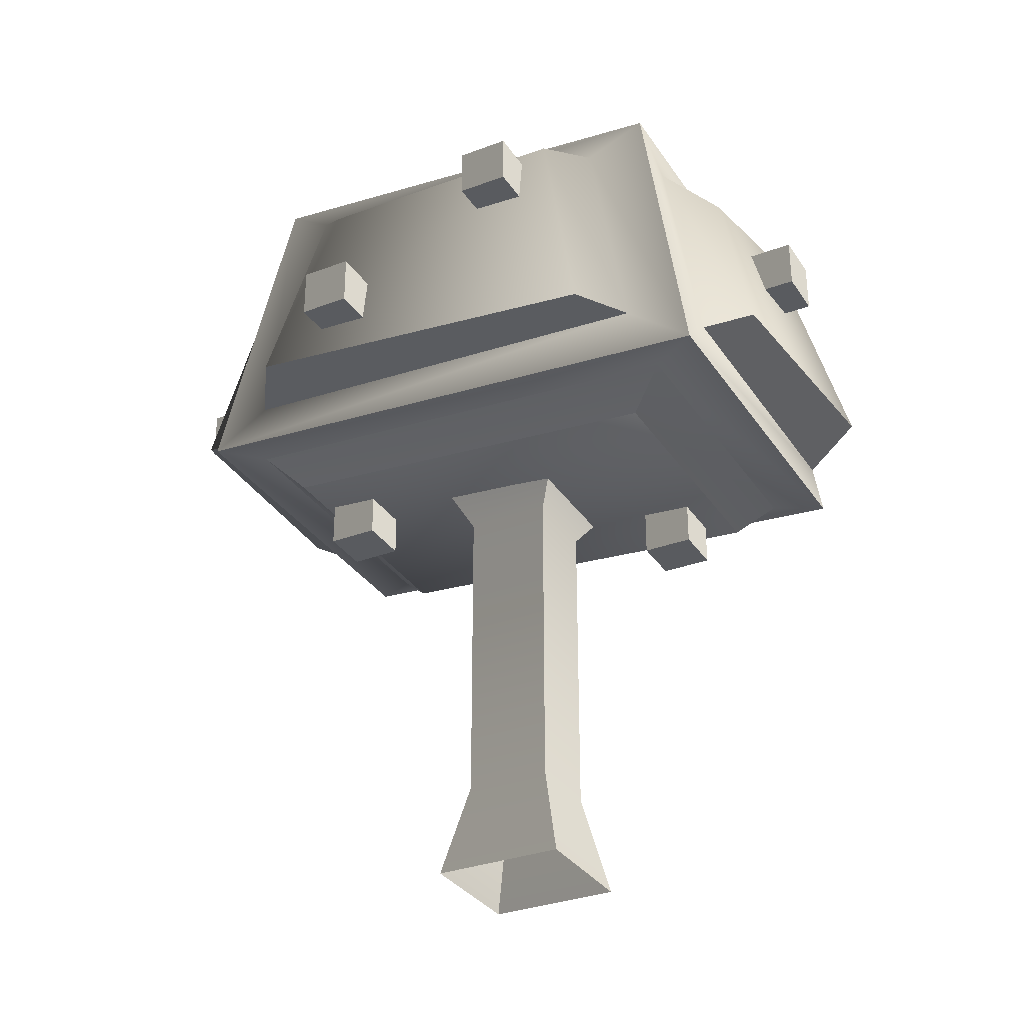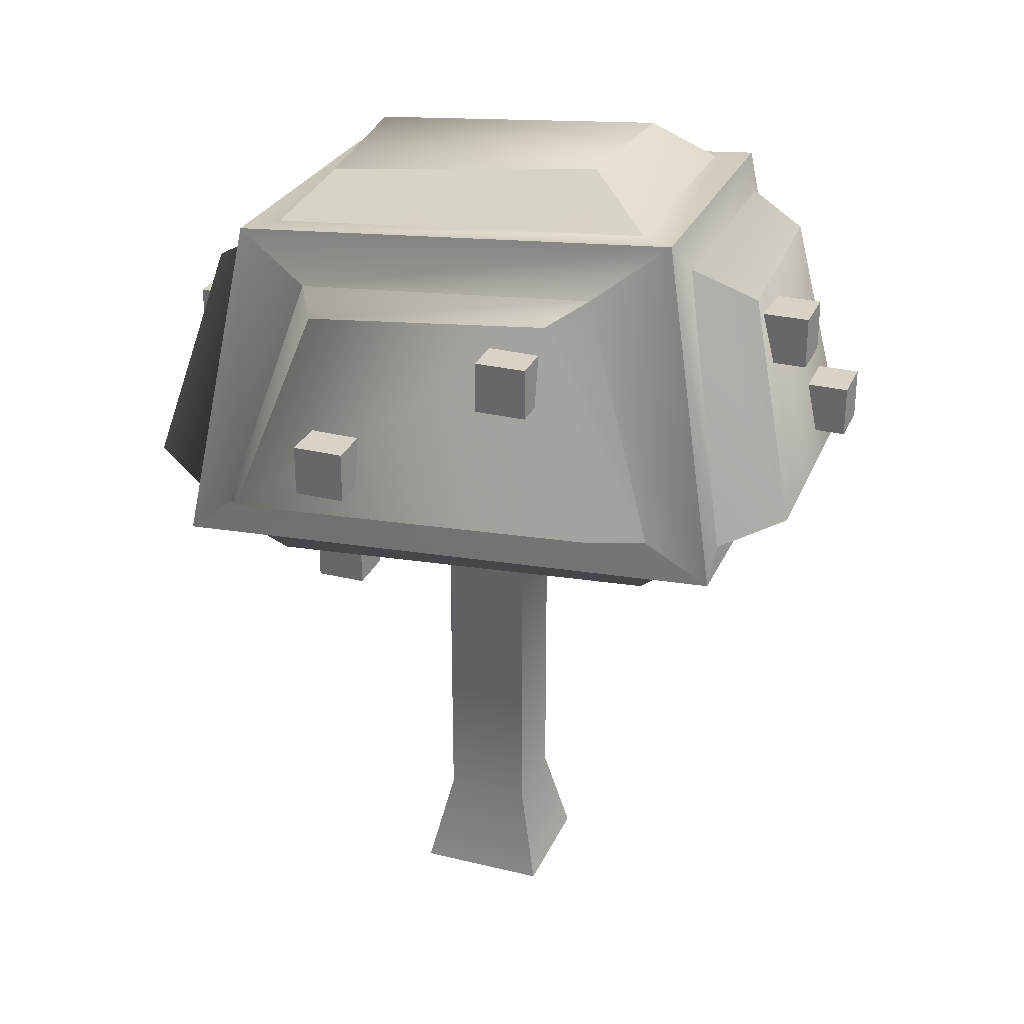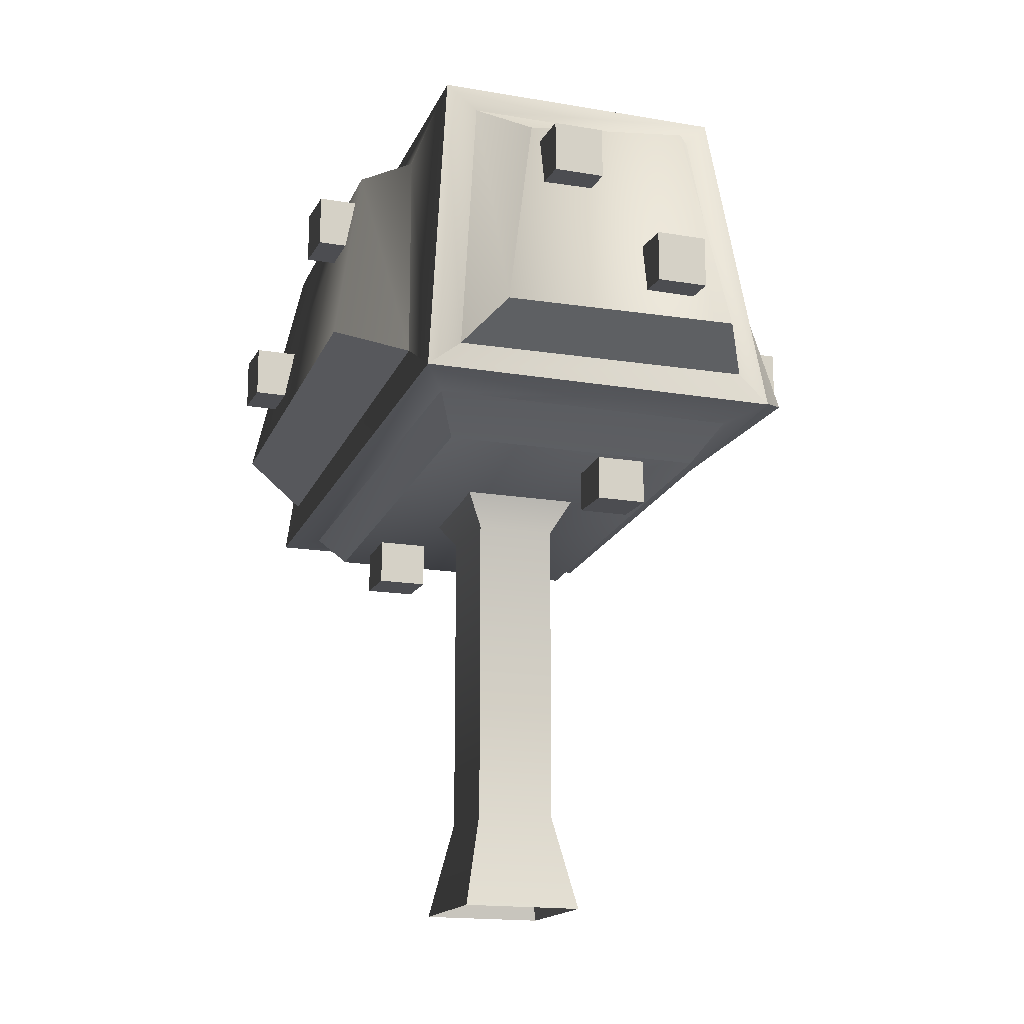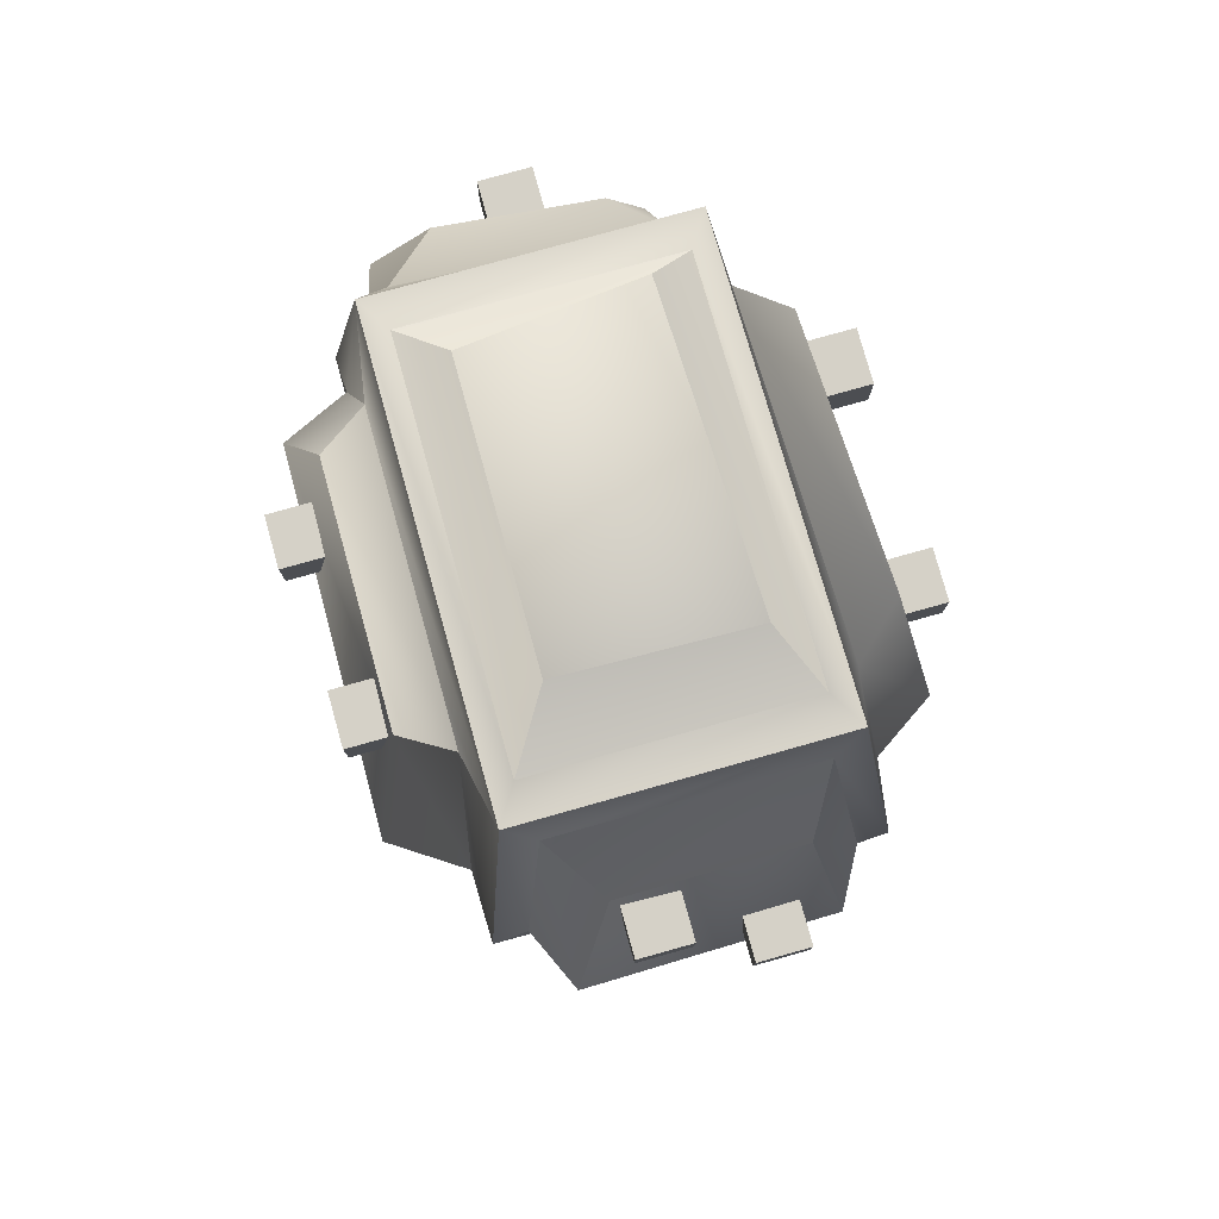
<metadata>
{"format":"obj","ext":"obj","renderer":"f3d","projection":"perspective","resolution":1024,"background":"white","views":[{"elev":-32.0,"azim":117.9,"up":"+Y"},{"elev":27.8,"azim":-69.7,"up":"+Y"},{"elev":-16.2,"azim":-19.5,"up":"+Y"},{"elev":79.3,"azim":-15.6,"up":"+Y"}]}
</metadata>
<code>
v -0.2284 0.5154 0.1579
v -0.2284 2.185 0.1579
v 0.2015 2.185 0.1579
v 0.2015 0.5154 0.1579
v -0.3403 0 0.2762
v 0.3134 0 0.2762
v 0.3779 2.5 0.3303
v -0.4084 2.501 0.3269
v -0.2284 2.185 -0.2961
v -0.2284 0.5154 -0.2961
v 0.2015 0.5154 -0.2961
v 0.2015 2.185 -0.2961
v 0.3134 0 -0.4143
v -0.3403 0 -0.4143
v -0.4092 2.453 -0.4567
v 0.3786 2.452 -0.4595
v 0.2015 0.5154 0.1579
v 0.2015 2.185 0.1579
v 0.2015 2.185 -0.2961
v 0.2015 0.5154 -0.2961
v 0.3134 0 0.2762
v 0.3134 0 -0.4143
v 0.3786 2.452 -0.4595
v 0.3779 2.5 0.3303
v -0.2284 0.5154 -0.2961
v -0.2284 2.185 -0.2961
v -0.2284 2.185 0.1579
v -0.2284 0.5154 0.1579
v -0.3403 0 -0.4143
v -0.3403 0 0.2762
v -0.4084 2.501 0.3269
v -0.4092 2.453 -0.4567
v 0.7265 2.256 -1.134
v -0.6869 2.255 -1.136
v -0.6853 2.415 1.013
v 0.7249 2.416 1.01
v 1 2.444 -1.587
v 0.8475 2.437 -1.33
v 0.8456 2.604 1.205
v 0.9978 2.651 1.458
v -0.8067 2.603 1.208
v -0.9602 2.65 1.461
v -0.8085 2.436 -1.333
v -0.9625 2.443 -1.59
v 0.8475 2.437 -1.33
v 0.7265 2.256 -1.134
v 0.7249 2.416 1.01
v 0.8456 2.604 1.205
v 0.8456 2.604 1.205
v 0.7249 2.416 1.01
v -0.6853 2.415 1.013
v -0.8067 2.603 1.208
v -0.8067 2.603 1.208
v -0.6853 2.415 1.013
v -0.6869 2.255 -1.136
v -0.8085 2.436 -1.333
v -0.8085 2.436 -1.333
v -0.6869 2.255 -1.136
v 0.7265 2.256 -1.134
v 0.8475 2.437 -1.33
v -0.768 4.439 1.145
v -0.8502 4.122 0.7443
v -0.852 3.982 -0.8739
v -0.7697 4.229 -1.269
v -0.852 3.982 -0.8739
v -0.9487 2.648 -1.343
v -0.9625 2.443 -1.59
v -0.9487 2.648 -1.343
v -0.9612 2.842 1.115
v -0.9602 2.65 1.461
v -0.9602 2.65 1.461
v -0.9612 2.842 1.115
v -0.8502 4.122 0.7443
v -0.768 4.439 1.145
v 1 2.444 -1.587
v 0.8211 2.61 -1.6
v -0.7834 2.61 -1.603
v -0.9625 2.443 -1.59
v 0.8089 4.229 -1.267
v 0.6575 3.915 -1.331
v -0.7697 4.229 -1.269
v -0.6188 4.081 -1.333
v -0.9625 2.443 -1.59
v -0.7834 2.61 -1.603
v -0.6188 4.081 -1.333
v -0.7697 4.229 -1.269
v -0.768 4.439 1.145
v -0.6541 4.434 0.9631
v 0.6938 4.433 0.9609
v 0.8071 4.439 1.142
v 0.6953 4.257 -1.085
v 0.8089 4.229 -1.267
v -0.6556 4.257 -1.086
v -0.7697 4.229 -1.269
v 0.9978 2.651 1.458
v 1.027 2.818 1.113
v 1.029 2.694 -1.244
v 1 2.444 -1.587
v 0.8273 4.078 -0.9453
v 0.8273 4.078 -0.9453
v 0.8089 4.229 -1.267
v 0.8089 4.229 -1.267
v 0.8704 4.234 0.8594
v 0.8071 4.439 1.142
v 0.8071 4.439 1.142
v 0.8704 4.234 0.8594
v 1.027 2.818 1.113
v 0.9978 2.651 1.458
v -0.9602 2.65 1.461
v -0.7787 2.791 1.456
v 0.8203 2.798 1.477
v 0.9978 2.651 1.458
v 0.8203 2.798 1.477
v 0.657 4.273 1.211
v 0.8071 4.439 1.142
v 0.8071 4.439 1.142
v -0.6183 4.274 1.214
v -0.768 4.439 1.145
v -0.768 4.439 1.145
v -0.7787 2.791 1.456
v -1.304 2.833 -1.122
v -1.104 3.913 -0.7248
v -1.101 4.052 0.5874
v -1.304 2.833 -1.122
v -1.101 4.052 0.5874
v -1.32 2.987 0.8897
v -0.9487 2.648 -1.343
v -1.304 2.833 -1.122
v -1.32 2.987 0.8897
v -0.9612 2.842 1.115
v -0.9612 2.842 1.115
v -1.32 2.987 0.8897
v -1.101 4.052 0.5874
v -0.8502 4.122 0.7443
v -0.8502 4.122 0.7443
v -1.101 4.052 0.5874
v -1.104 3.913 -0.7248
v -0.852 3.982 -0.8739
v -0.852 3.982 -0.8739
v -1.104 3.913 -0.7248
v -1.304 2.833 -1.122
v -0.9487 2.648 -1.343
v 1.347 2.855 0.9
v 1.172 3.948 0.5731
v 1.088 4.019 -0.7734
v 1.347 2.855 0.9
v 1.088 4.019 -0.7734
v 1.244 2.754 -1.031
v 1.027 2.818 1.113
v 1.347 2.855 0.9
v 1.244 2.754 -1.031
v 1.029 2.694 -1.244
v 1.029 2.694 -1.244
v 1.244 2.754 -1.031
v 1.088 4.019 -0.7734
v 0.8273 4.078 -0.9453
v 0.8273 4.078 -0.9453
v 1.088 4.019 -0.7734
v 1.172 3.948 0.5731
v 0.8273 4.078 -0.9453
v 1.172 3.948 0.5731
v 0.8704 4.234 0.8594
v 0.8704 4.234 0.8594
v 1.172 3.948 0.5731
v 1.347 2.855 0.9
v 0.8704 4.234 0.8594
v 1.347 2.855 0.9
v 1.027 2.818 1.113
v 0.7166 2.678 -1.852
v 0.4488 3.722 -1.595
v -0.3635 3.89 -1.614
v -0.6731 2.762 -1.906
v 0.8211 2.61 -1.6
v 0.7166 2.678 -1.852
v -0.6731 2.762 -1.906
v -0.7834 2.61 -1.603
v -0.7834 2.61 -1.603
v -0.6731 2.762 -1.906
v -0.3635 3.89 -1.614
v -0.6188 4.081 -1.333
v -0.6188 4.081 -1.333
v -0.3635 3.89 -1.614
v 0.4488 3.722 -1.595
v 0.6575 3.915 -1.331
v 0.6575 3.915 -1.331
v 0.4488 3.722 -1.595
v 0.7166 2.678 -1.852
v 0.8211 2.61 -1.6
v -0.6283 2.939 1.791
v -0.4019 4.065 1.516
v 0.4817 4.16 1.518
v -0.6283 2.939 1.791
v 0.4817 4.16 1.518
v 0.6453 2.966 1.772
v -0.7787 2.791 1.456
v -0.6283 2.939 1.791
v 0.6453 2.966 1.772
v 0.8203 2.798 1.477
v 0.8203 2.798 1.477
v 0.6453 2.966 1.772
v 0.4817 4.16 1.518
v 0.657 4.273 1.211
v 0.657 4.273 1.211
v 0.4817 4.16 1.518
v -0.4019 4.065 1.516
v -0.6183 4.274 1.214
v -0.6183 4.274 1.214
v -0.4019 4.065 1.516
v -0.6283 2.939 1.791
v -0.6183 4.274 1.214
v -0.6283 2.939 1.791
v -0.7787 2.791 1.456
v -0.4344 4.681 0.6333
v -0.4318 4.506 -0.8506
v 0.4709 4.517 -0.9461
v 0.522 4.642 0.6473
v -0.6541 4.434 0.9631
v -0.4344 4.681 0.6333
v 0.522 4.642 0.6473
v 0.6938 4.433 0.9609
v 0.6938 4.433 0.9609
v 0.522 4.642 0.6473
v 0.4709 4.517 -0.9461
v 0.6953 4.257 -1.085
v 0.6953 4.257 -1.085
v 0.4709 4.517 -0.9461
v -0.4318 4.506 -0.8506
v -0.6556 4.257 -1.086
v -0.6556 4.257 -1.086
v -0.4318 4.506 -0.8506
v -0.4344 4.681 0.6333
v -0.6541 4.434 0.9631
v -1.445 3.054 -0.4108
v -1.445 3.322 -0.4108
v -1.177 3.322 -0.4108
v -1.177 3.054 -0.4108
v -1.445 3.322 -0.4108
v -1.445 3.322 -0.6784
v -1.177 3.322 -0.6784
v -1.177 3.322 -0.4108
v -1.445 3.322 -0.6784
v -1.445 3.054 -0.6784
v -1.177 3.054 -0.6784
v -1.177 3.322 -0.6784
v -1.445 3.054 -0.6784
v -1.445 3.054 -0.4108
v -1.177 3.054 -0.4108
v -1.177 3.054 -0.6784
v -1.177 3.054 -0.4108
v -1.177 3.322 -0.4108
v -1.177 3.322 -0.6784
v -1.177 3.054 -0.6784
v -1.445 3.054 -0.6784
v -1.445 3.322 -0.6784
v -1.445 3.322 -0.4108
v -1.445 3.054 -0.4108
v -0.088 3.259 -1.634
v -0.088 3.527 -1.634
v 0.1796 3.527 -1.634
v 0.1796 3.259 -1.634
v -0.088 3.527 -1.634
v -0.088 3.527 -1.902
v 0.1796 3.527 -1.902
v 0.1796 3.527 -1.634
v -0.088 3.527 -1.902
v -0.088 3.259 -1.902
v 0.1796 3.259 -1.902
v 0.1796 3.527 -1.902
v -0.088 3.259 -1.902
v -0.088 3.259 -1.634
v 0.1796 3.259 -1.634
v 0.1796 3.259 -1.902
v 0.1796 3.259 -1.634
v 0.1796 3.527 -1.634
v 0.1796 3.527 -1.902
v 0.1796 3.259 -1.902
v -0.088 3.259 -1.902
v -0.088 3.527 -1.902
v -0.088 3.527 -1.634
v -0.088 3.259 -1.634
v 0.166 3.105 1.906
v 0.166 3.372 1.906
v 0.4336 3.372 1.906
v 0.4336 3.105 1.906
v 0.166 3.372 1.906
v 0.166 3.372 1.639
v 0.4336 3.372 1.639
v 0.4336 3.372 1.906
v 0.166 3.372 1.639
v 0.166 3.105 1.639
v 0.4336 3.105 1.639
v 0.4336 3.372 1.639
v 0.166 3.105 1.639
v 0.166 3.105 1.906
v 0.4336 3.105 1.906
v 0.4336 3.105 1.639
v 0.4336 3.105 1.906
v 0.4336 3.372 1.906
v 0.4336 3.372 1.639
v 0.4336 3.105 1.639
v 0.166 3.105 1.639
v 0.166 3.372 1.639
v 0.166 3.372 1.906
v 0.166 3.105 1.906
v -0.3626 3.71 1.778
v -0.3626 3.978 1.778
v -0.095 3.978 1.778
v -0.095 3.71 1.778
v -0.3626 3.978 1.778
v -0.3626 3.978 1.511
v -0.095 3.978 1.511
v -0.095 3.978 1.778
v -0.3626 3.978 1.511
v -0.3626 3.71 1.511
v -0.095 3.71 1.511
v -0.095 3.978 1.511
v -0.3626 3.71 1.511
v -0.3626 3.71 1.778
v -0.095 3.71 1.778
v -0.095 3.71 1.511
v -0.095 3.71 1.778
v -0.095 3.978 1.778
v -0.095 3.978 1.511
v -0.095 3.71 1.511
v -0.3626 3.71 1.511
v -0.3626 3.978 1.511
v -0.3626 3.978 1.778
v -0.3626 3.71 1.778
v 1.071 3.668 -0.3733
v 1.071 3.935 -0.3733
v 1.339 3.935 -0.3733
v 1.339 3.668 -0.3733
v 1.071 3.935 -0.3733
v 1.071 3.935 -0.6409
v 1.339 3.935 -0.6409
v 1.339 3.935 -0.3733
v 1.071 3.935 -0.6409
v 1.071 3.668 -0.6409
v 1.339 3.668 -0.6409
v 1.339 3.935 -0.6409
v 1.071 3.668 -0.6409
v 1.071 3.668 -0.3733
v 1.339 3.668 -0.3733
v 1.339 3.668 -0.6409
v 1.339 3.668 -0.3733
v 1.339 3.935 -0.3733
v 1.339 3.935 -0.6409
v 1.339 3.668 -0.6409
v 1.071 3.668 -0.6409
v 1.071 3.935 -0.6409
v 1.071 3.935 -0.3733
v 1.071 3.668 -0.3733
v -1.332 3.64 0.5684
v -1.332 3.908 0.5684
v -1.064 3.908 0.5684
v -1.064 3.64 0.5684
v -1.332 3.908 0.5684
v -1.332 3.908 0.3008
v -1.064 3.908 0.3008
v -1.064 3.908 0.5684
v -1.332 3.908 0.3008
v -1.332 3.64 0.3008
v -1.064 3.64 0.3008
v -1.064 3.908 0.3008
v -1.332 3.64 0.3008
v -1.332 3.64 0.5684
v -1.064 3.64 0.5684
v -1.064 3.64 0.3008
v -1.064 3.64 0.5684
v -1.064 3.908 0.5684
v -1.064 3.908 0.3008
v -1.064 3.64 0.3008
v -1.332 3.64 0.3008
v -1.332 3.908 0.3008
v -1.332 3.908 0.5684
v -1.332 3.64 0.5684
v 1.219 3.035 0.5618
v 1.219 3.303 0.5618
v 1.487 3.303 0.5618
v 1.487 3.035 0.5618
v 1.219 3.303 0.5618
v 1.219 3.303 0.2942
v 1.487 3.303 0.2942
v 1.487 3.303 0.5618
v 1.219 3.303 0.2942
v 1.219 3.035 0.2942
v 1.487 3.035 0.2942
v 1.487 3.303 0.2942
v 1.219 3.035 0.2942
v 1.219 3.035 0.5618
v 1.487 3.035 0.5618
v 1.487 3.035 0.2942
v 1.487 3.035 0.5618
v 1.487 3.303 0.5618
v 1.487 3.303 0.2942
v 1.487 3.035 0.2942
v 1.219 3.035 0.2942
v 1.219 3.303 0.2942
v 1.219 3.303 0.5618
v 1.219 3.035 0.5618
v -0.569 2.044 -0.7169
v -0.569 2.312 -0.7169
v -0.3014 2.312 -0.7169
v -0.3014 2.044 -0.7169
v -0.569 2.312 -0.7169
v -0.569 2.312 -0.9845
v -0.3014 2.312 -0.9845
v -0.3014 2.312 -0.7169
v -0.569 2.312 -0.9845
v -0.569 2.044 -0.9845
v -0.3014 2.044 -0.9845
v -0.3014 2.312 -0.9845
v -0.569 2.044 -0.9845
v -0.569 2.044 -0.7169
v -0.3014 2.044 -0.7169
v -0.3014 2.044 -0.9845
v -0.3014 2.044 -0.7169
v -0.3014 2.312 -0.7169
v -0.3014 2.312 -0.9845
v -0.3014 2.044 -0.9845
v -0.569 2.044 -0.9845
v -0.569 2.312 -0.9845
v -0.569 2.312 -0.7169
v -0.569 2.044 -0.7169
v 0.1906 2.176 0.9621
v 0.1906 2.444 0.9621
v 0.4582 2.444 0.9621
v 0.4582 2.176 0.9621
v 0.1906 2.444 0.9621
v 0.1906 2.444 0.6945
v 0.4582 2.444 0.6945
v 0.4582 2.444 0.9621
v 0.1906 2.444 0.6945
v 0.1906 2.176 0.6945
v 0.4582 2.176 0.6945
v 0.4582 2.444 0.6945
v 0.1906 2.176 0.6945
v 0.1906 2.176 0.9621
v 0.4582 2.176 0.9621
v 0.4582 2.176 0.6945
v 0.4582 2.176 0.9621
v 0.4582 2.444 0.9621
v 0.4582 2.444 0.6945
v 0.4582 2.176 0.6945
v 0.1906 2.176 0.6945
v 0.1906 2.444 0.6945
v 0.1906 2.444 0.9621
v 0.1906 2.176 0.9621
g Prop_Tree_Apple_(1)_1642_26
f 1 3 2
f 1 4 3
f 5 4 1
f 5 6 4
f 2 3 7
f 2 7 8
f 9 11 10
f 9 12 11
f 10 11 13
f 10 13 14
f 15 12 9
f 15 16 12
f 17 19 18
f 17 20 19
f 21 20 17
f 21 22 20
f 18 19 23
f 18 23 24
f 25 27 26
f 25 28 27
f 29 28 25
f 29 30 28
f 26 27 31
f 26 31 32
f 33 35 34
f 33 36 35
f 37 39 38
f 37 40 39
f 40 41 39
f 40 42 41
f 42 43 41
f 42 44 43
f 44 38 43
f 44 37 38
f 45 47 46
f 45 48 47
f 49 51 50
f 49 52 51
f 53 55 54
f 53 56 55
f 57 59 58
f 57 60 59
f 61 63 62
f 61 64 63
f 64 66 65
f 64 67 66
f 67 69 68
f 67 70 69
f 71 73 72
f 71 74 73
f 75 77 76
f 75 78 77
f 79 75 76
f 79 76 80
f 81 79 80
f 81 80 82
f 83 85 84
f 83 86 85
f 87 89 88
f 87 90 89
f 90 91 89
f 90 92 91
f 92 93 91
f 92 94 93
f 94 88 93
f 94 87 88
f 95 97 96
f 95 98 97
f 98 99 97
f 98 101 100
f 102 103 99
f 102 104 103
f 105 107 106
f 105 108 107
f 109 111 110
f 109 112 111
f 112 114 113
f 112 115 114
f 116 117 114
f 116 118 117
f 119 120 117
f 119 109 120
f 121 123 122
f 124 126 125
f 127 129 128
f 127 130 129
f 131 133 132
f 131 134 133
f 135 137 136
f 135 138 137
f 139 141 140
f 139 142 141
f 143 145 144
f 146 148 147
f 149 151 150
f 149 152 151
f 153 155 154
f 153 156 155
f 157 159 158
f 160 162 161
f 163 165 164
f 166 168 167
f 169 171 170
f 169 172 171
f 173 175 174
f 173 176 175
f 177 179 178
f 177 180 179
f 181 183 182
f 181 184 183
f 185 187 186
f 185 188 187
f 189 191 190
f 192 194 193
f 195 197 196
f 195 198 197
f 199 201 200
f 199 202 201
f 203 205 204
f 203 206 205
f 207 209 208
f 210 212 211
f 213 215 214
f 213 216 215
f 217 219 218
f 217 220 219
f 221 223 222
f 221 224 223
f 225 227 226
f 225 228 227
f 229 231 230
f 229 232 231
f 233 235 234
f 233 236 235
f 237 239 238
f 237 240 239
f 241 243 242
f 241 244 243
f 245 247 246
f 245 248 247
f 249 251 250
f 249 252 251
f 253 255 254
f 253 256 255
f 257 259 258
f 257 260 259
f 261 263 262
f 261 264 263
f 265 267 266
f 265 268 267
f 269 271 270
f 269 272 271
f 273 275 274
f 273 276 275
f 277 279 278
f 277 280 279
f 281 283 282
f 281 284 283
f 285 287 286
f 285 288 287
f 289 291 290
f 289 292 291
f 293 295 294
f 293 296 295
f 297 299 298
f 297 300 299
f 301 303 302
f 301 304 303
f 305 307 306
f 305 308 307
f 309 311 310
f 309 312 311
f 313 315 314
f 313 316 315
f 317 319 318
f 317 320 319
f 321 323 322
f 321 324 323
f 325 327 326
f 325 328 327
f 329 331 330
f 329 332 331
f 333 335 334
f 333 336 335
f 337 339 338
f 337 340 339
f 341 343 342
f 341 344 343
f 345 347 346
f 345 348 347
f 349 351 350
f 349 352 351
f 353 355 354
f 353 356 355
f 357 359 358
f 357 360 359
f 361 363 362
f 361 364 363
f 365 367 366
f 365 368 367
f 369 371 370
f 369 372 371
f 373 375 374
f 373 376 375
f 377 379 378
f 377 380 379
f 381 383 382
f 381 384 383
f 385 387 386
f 385 388 387
f 389 391 390
f 389 392 391
f 393 395 394
f 393 396 395
f 397 399 398
f 397 400 399
f 401 403 402
f 401 404 403
f 405 407 406
f 405 408 407
f 409 411 410
f 409 412 411
f 413 415 414
f 413 416 415
f 417 419 418
f 417 420 419
f 421 423 422
f 421 424 423
f 425 427 426
f 425 428 427
f 429 431 430
f 429 432 431
f 433 435 434
f 433 436 435
f 437 439 438
f 437 440 439
f 441 443 442
f 441 444 443
f 445 447 446
f 445 448 447

</code>
